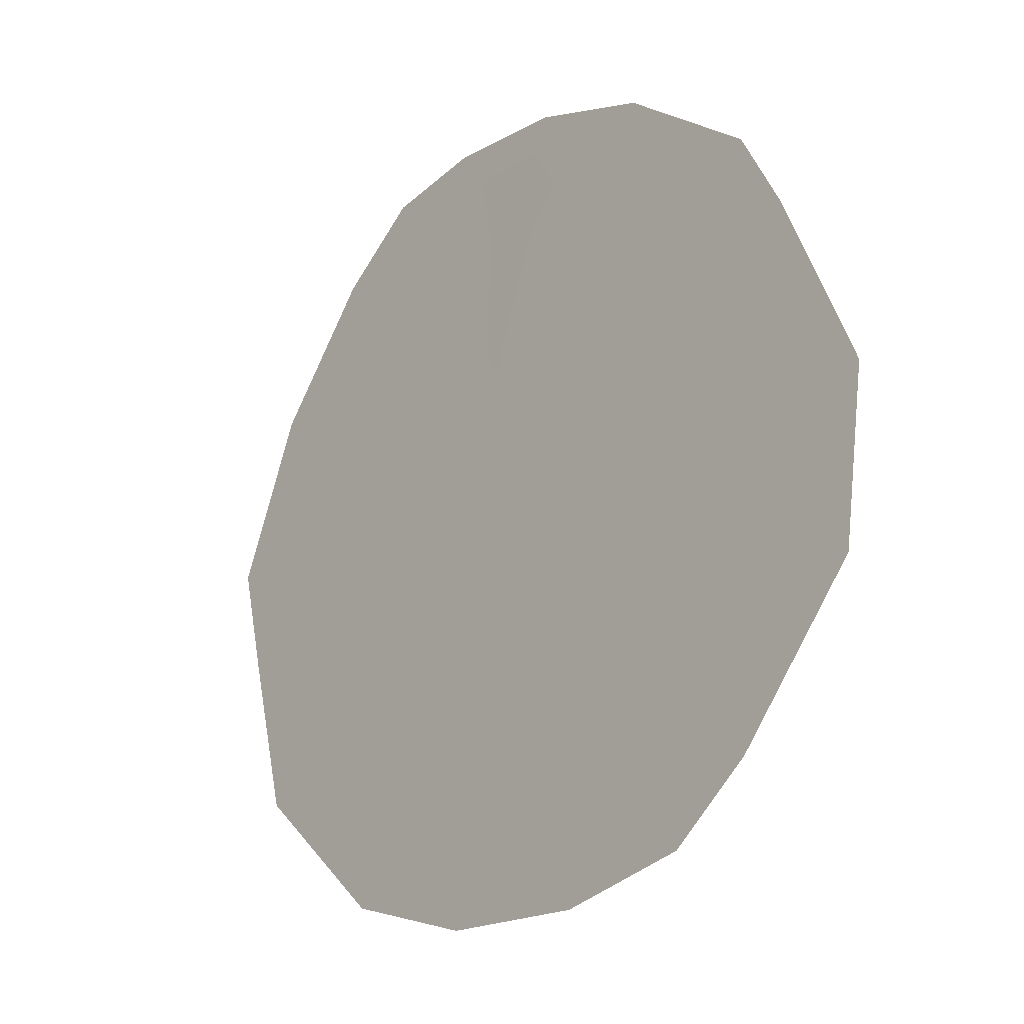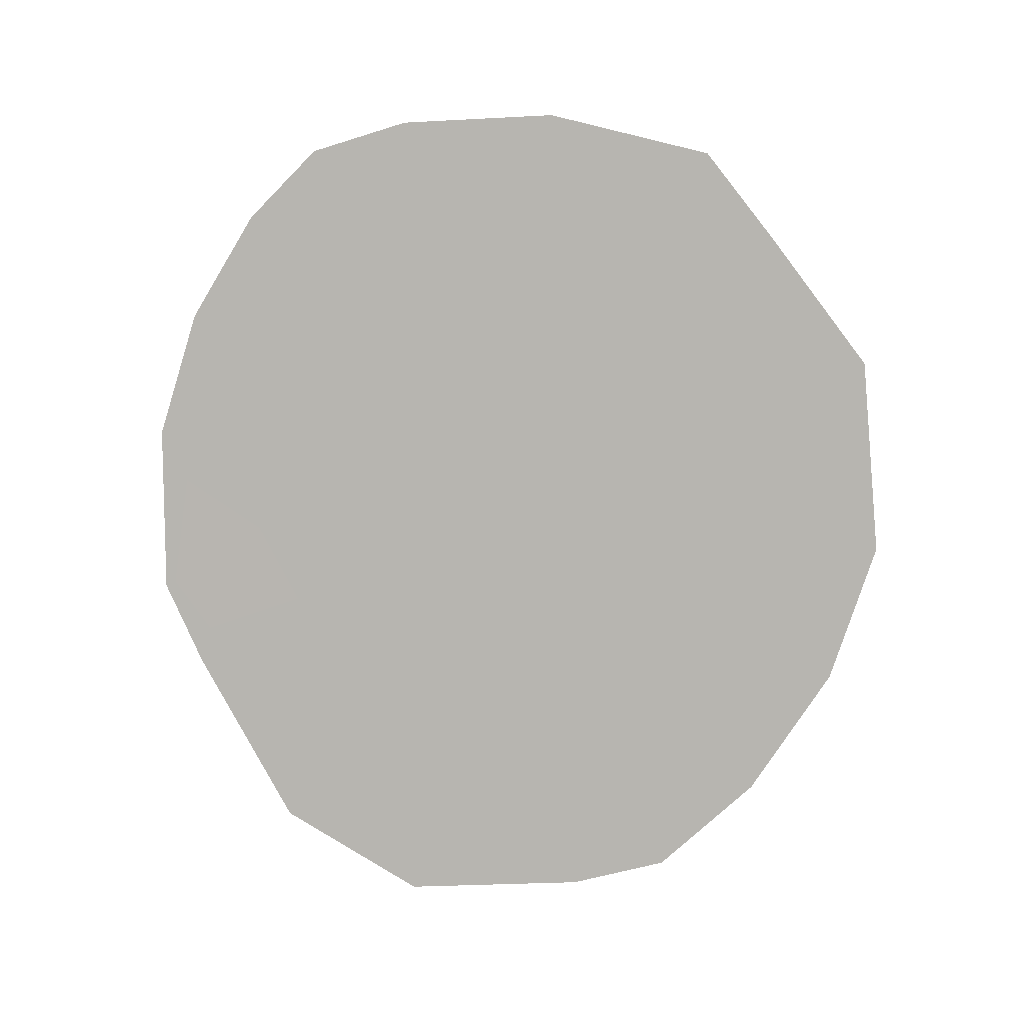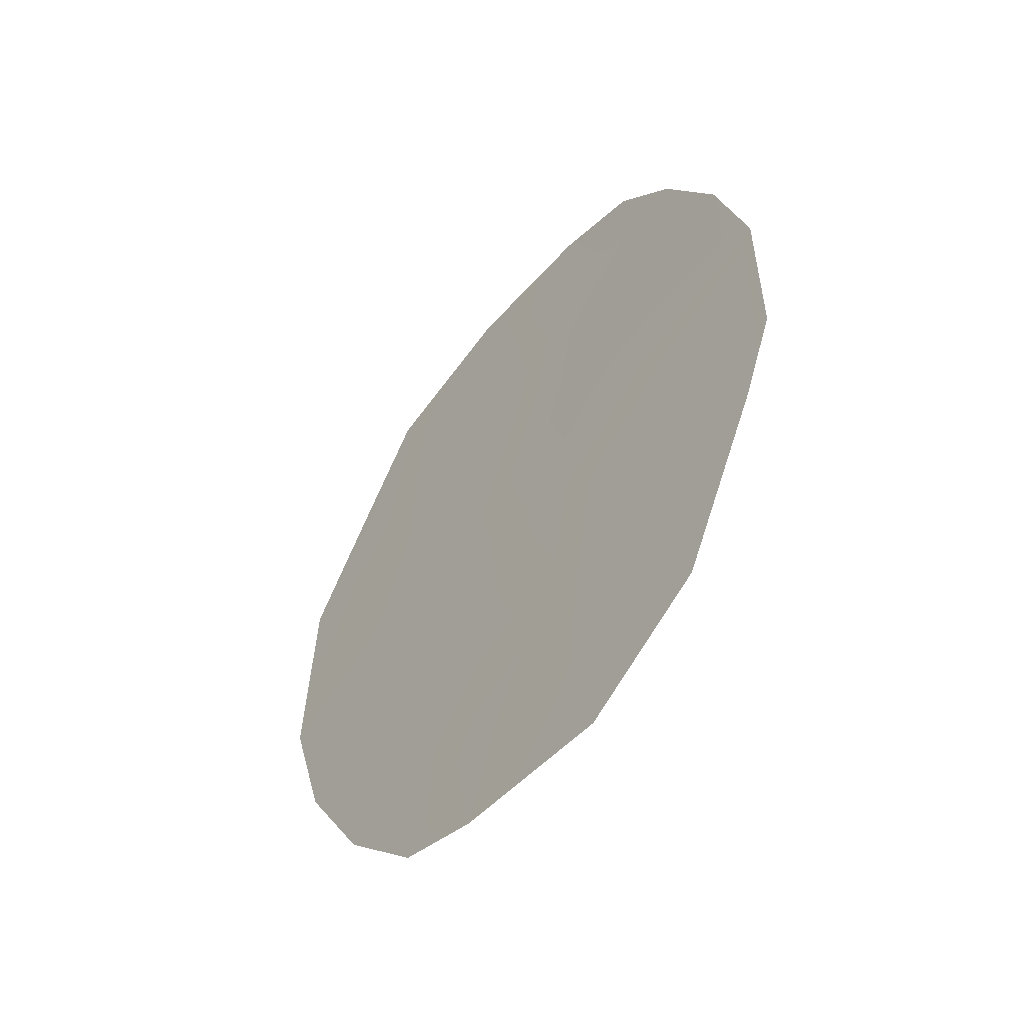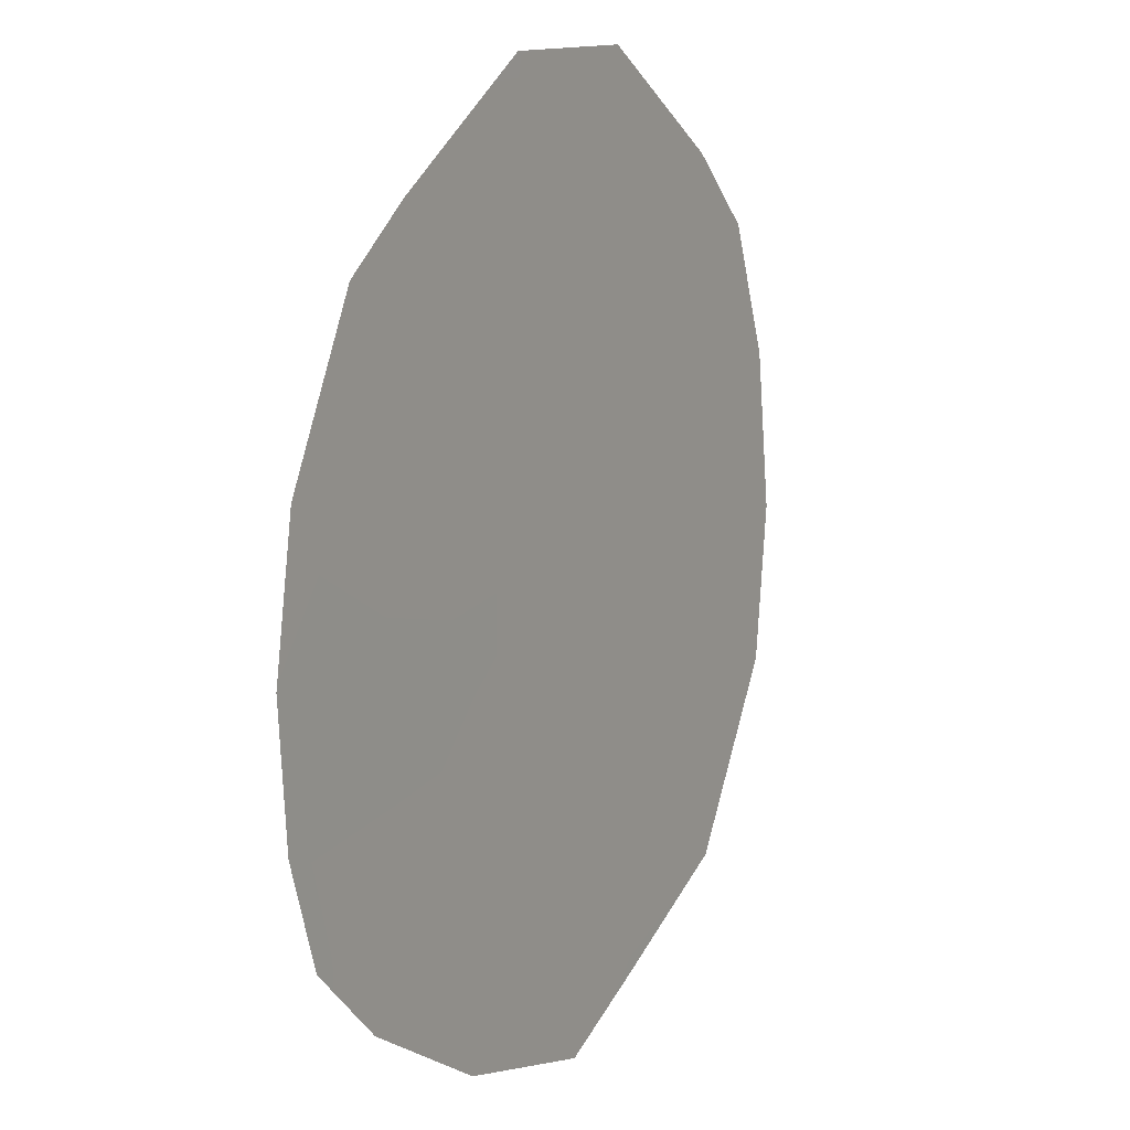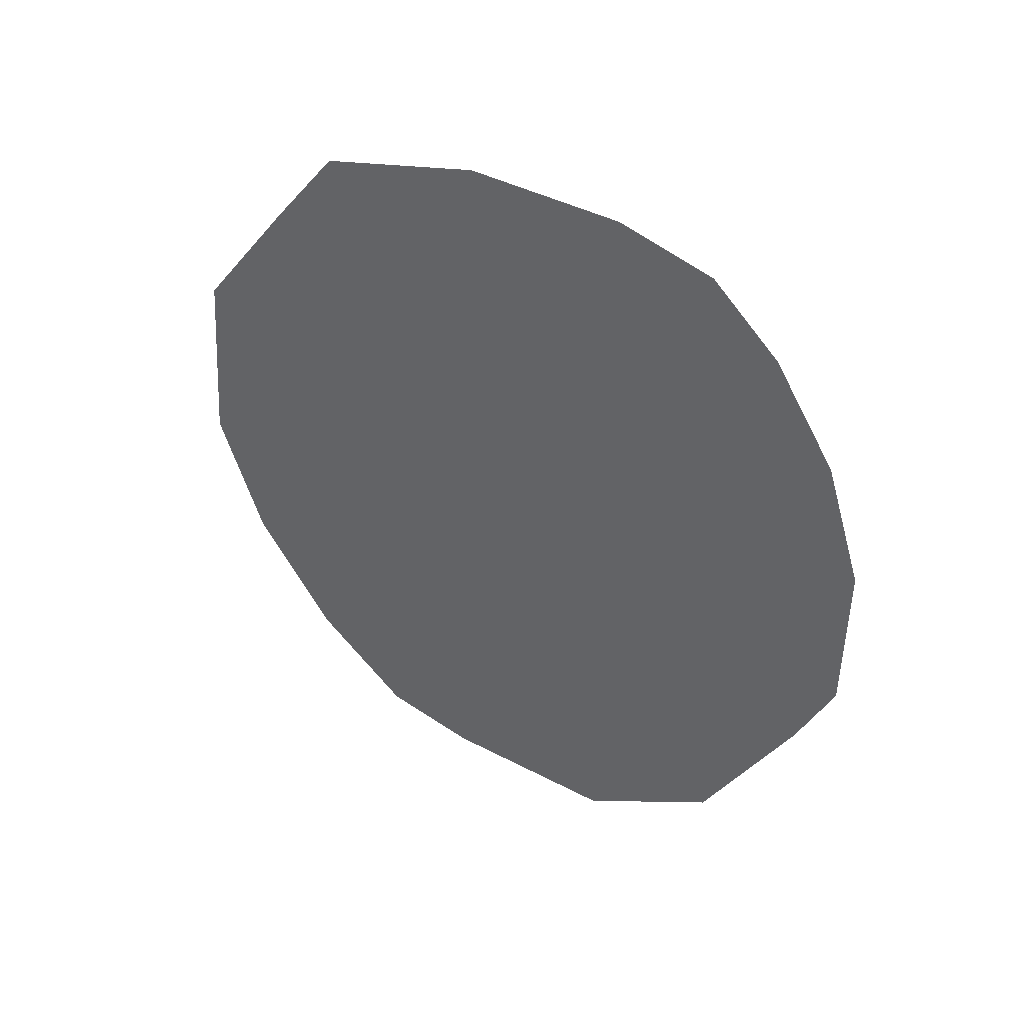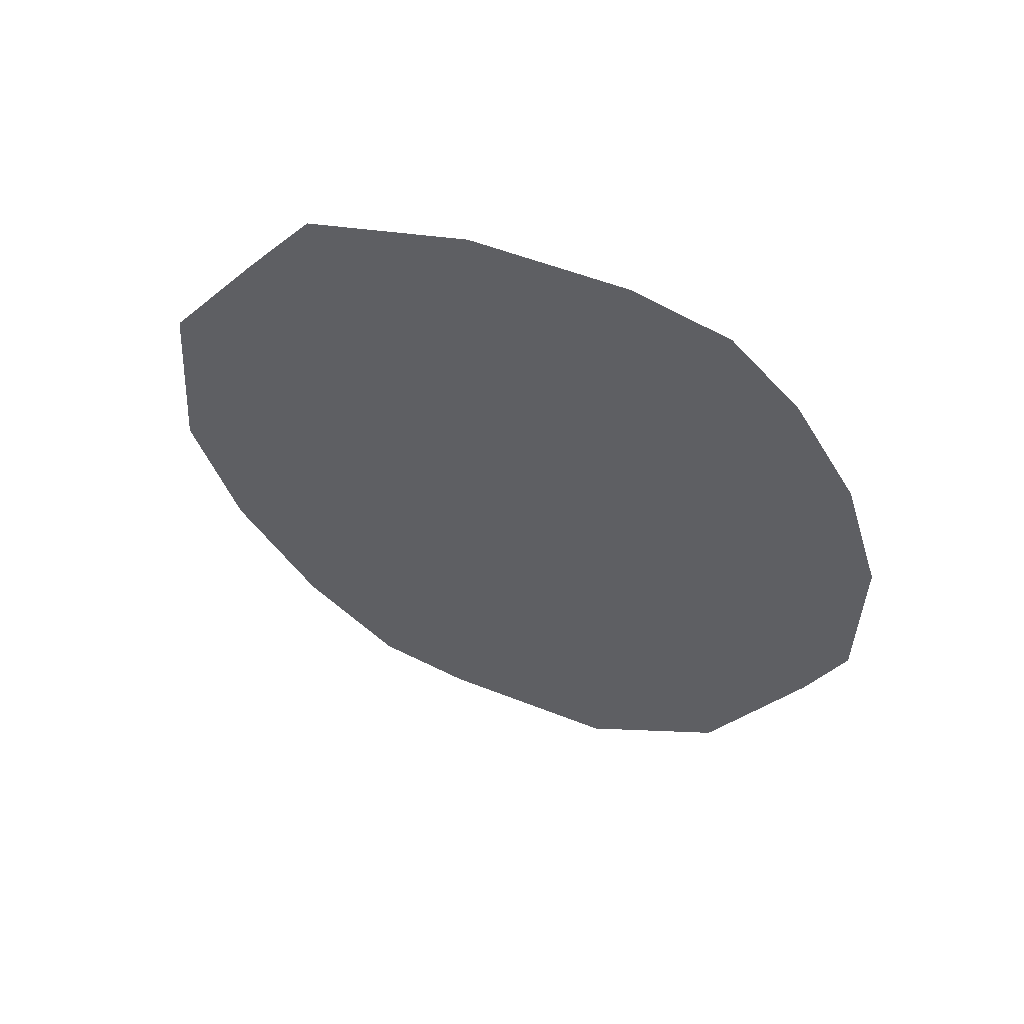
<metadata>
{"format":"obj","ext":"obj","renderer":"f3d","projection":"perspective","resolution":1024,"background":"white","views":[{"elev":20.8,"azim":-30.3,"up":"+Z"},{"elev":7.6,"azim":124.8,"up":"+Y"},{"elev":-53.0,"azim":-11.6,"up":"+Y"},{"elev":76.5,"azim":-166.7,"up":"+Z"},{"elev":42.0,"azim":-33.2,"up":"+Y"},{"elev":55.2,"azim":-42.1,"up":"+Y"}]}
</metadata>
<code>
v -82.79 -15.46 85.17
v -83.76 -13.18 83.35
v -84.49 -9.215 82.04
v -83.43 -8.539 84.08
v -82.06 -12.8 86.61
v -82.63 -9.662 85.6
v -81.87 -8.957 87.08
v -85.66 -11.7 79.74
v -81.2 -13.51 88.24
v -81.65 -7.156 87.55
v -81 -10.2 88.74
v -80.98 -12.42 88.7
v -82.08 -6.238 86.75
v -82.61 -16.76 85.48
v -81.77 -15.73 87.1
v -84.6 -6.297 81.89
v -85.58 -9.142 79.95
v -81.25 -8.538 88.29
v -84.26 -16.26 82.3
v -82.89 -13.79 85.01
v -82.67 -5.856 85.61
v -84.89 -10.81 81.24
v -82.13 -14.36 86.44
v -84.03 -7.619 82.97
v -85 -7.447 81.08
v -83.62 -5.768 83.79
v -84.42 -14.4 82.06
v -84.85 -15.12 81.2
v -82.92 -11.69 85
v -81.95 -10.93 86.89
v -83.64 -15.02 83.54
v -83.69 -16.6 83.4
v -85.36 -13.5 80.27
v -84.68 -12.57 81.6
v -81.41 -12 87.89
v -82.71 -7.513 85.49
v -83.97 -11.13 82.99
f 5 9 23
f 1 15 14
f 1 23 15
f 36 4 26
f 36 6 4
f 31 32 19
f 36 13 10
f 5 20 29
f 20 31 2
f 35 12 9
f 35 5 30
f 9 5 35
f 26 24 16
f 10 7 36
f 20 2 29
f 21 13 36
f 4 37 3
f 23 9 15
f 3 25 24
f 14 32 1
f 20 5 23
f 26 21 36
f 27 33 34
f 25 16 24
f 25 3 17
f 6 37 4
f 5 29 30
f 29 6 30
f 3 24 4
f 37 29 2
f 31 20 1
f 31 1 32
f 27 31 19
f 27 28 33
f 22 8 17
f 3 22 17
f 11 7 18
f 22 34 8
f 33 8 34
f 7 6 36
f 6 7 30
f 30 7 11
f 2 31 27
f 2 27 34
f 28 27 19
f 35 30 11
f 20 23 1
f 35 11 12
f 2 34 37
f 7 10 18
f 34 22 37
f 37 6 29
f 37 22 3
f 4 24 26

</code>
